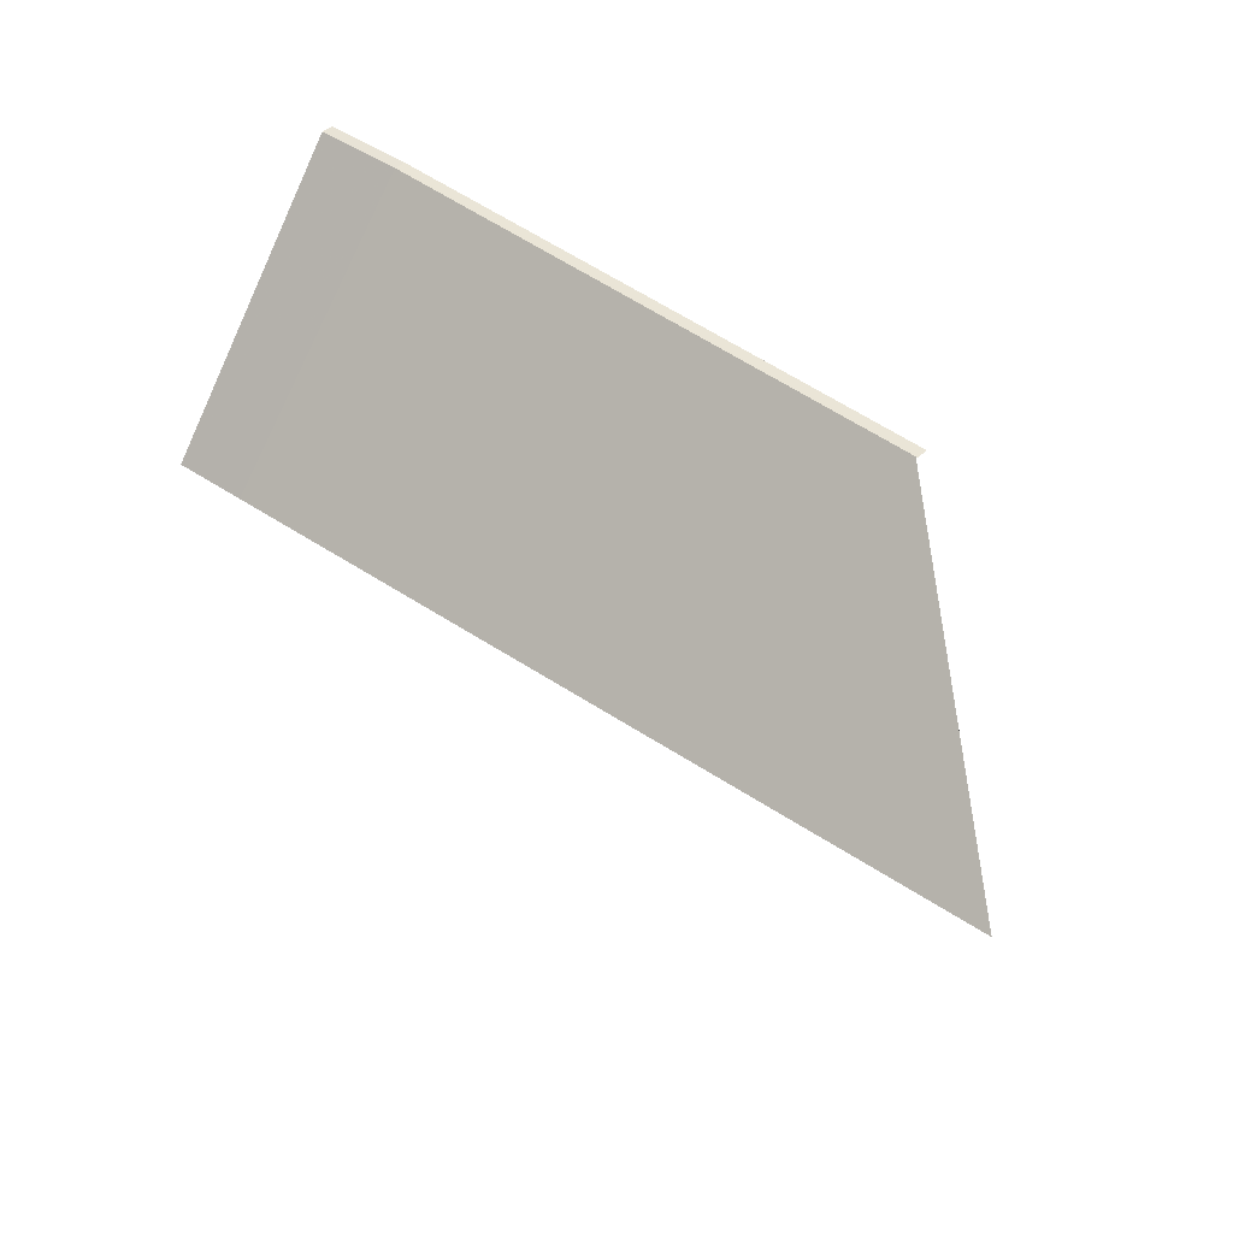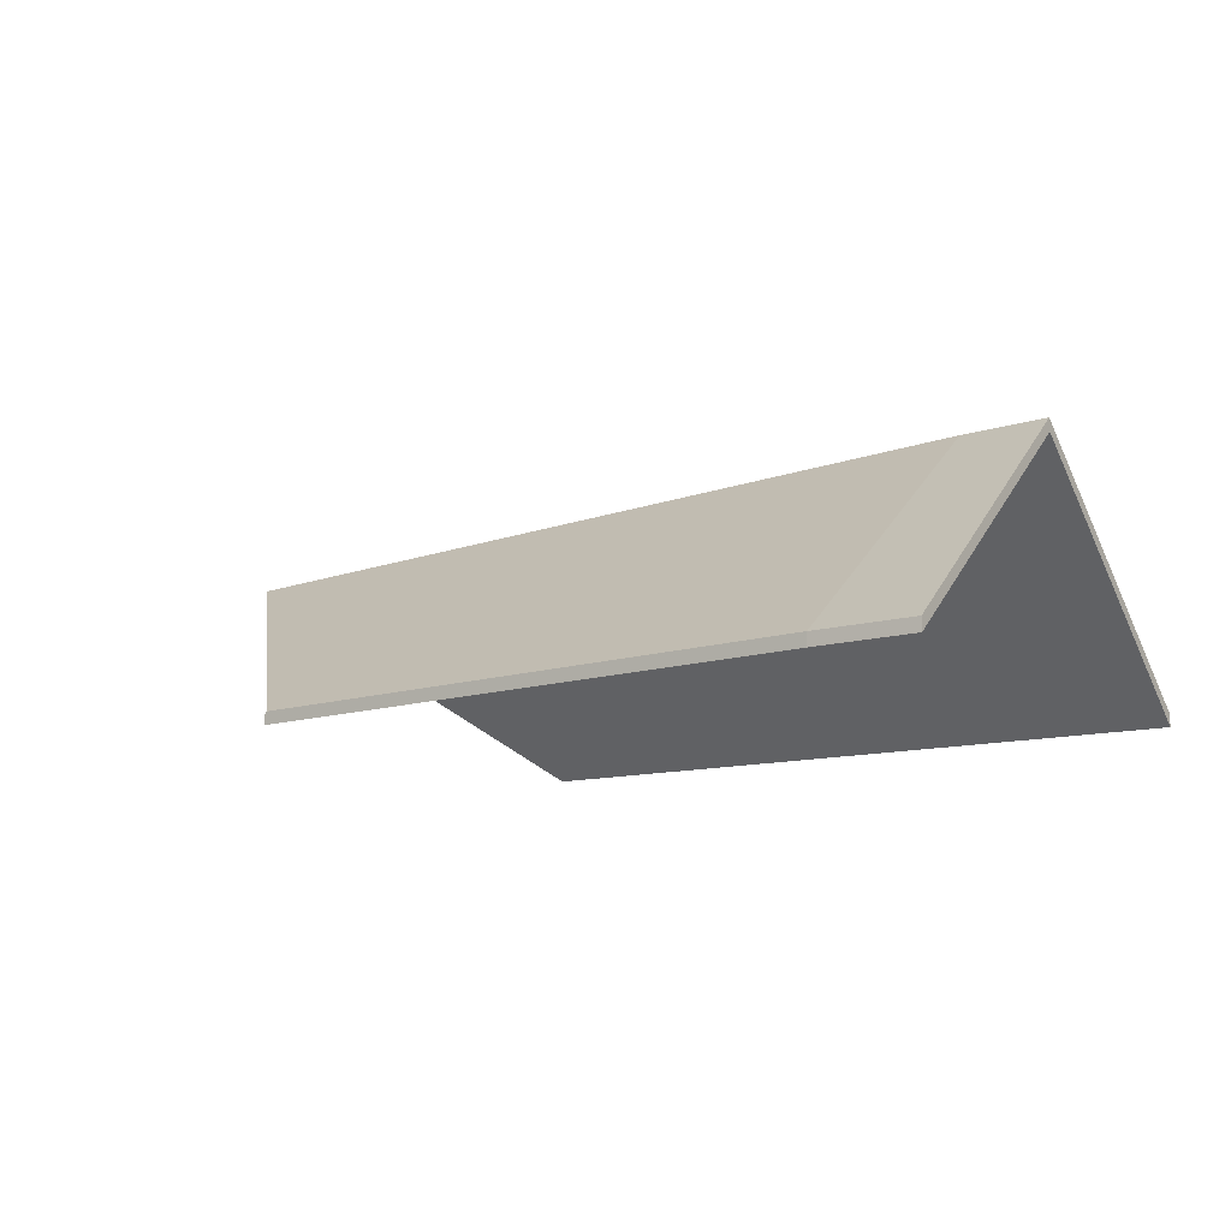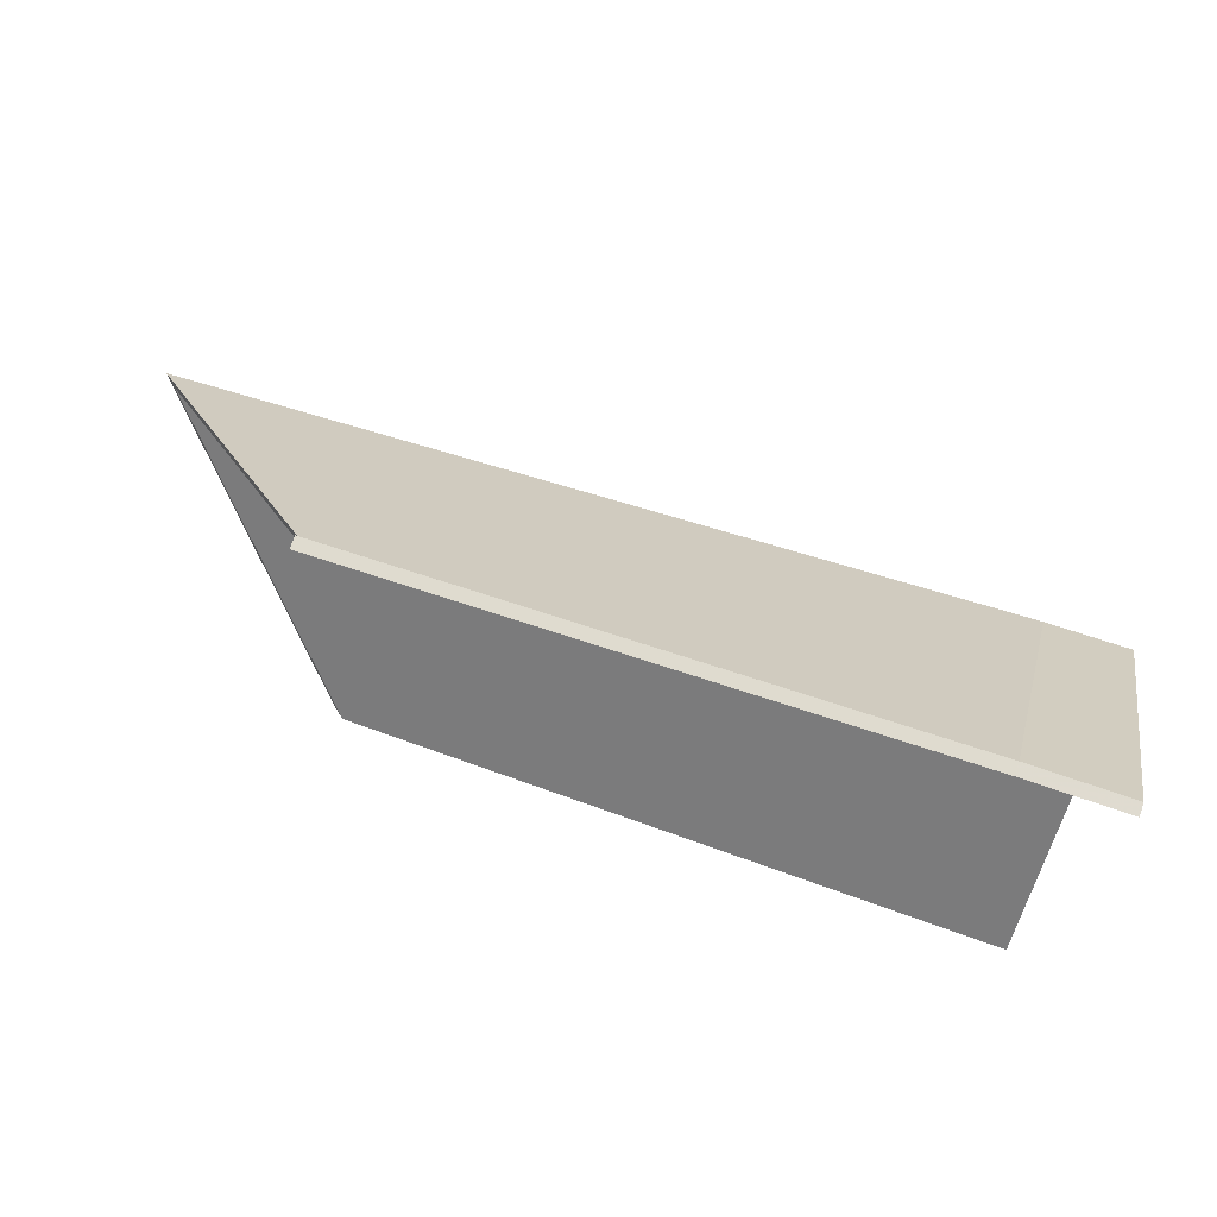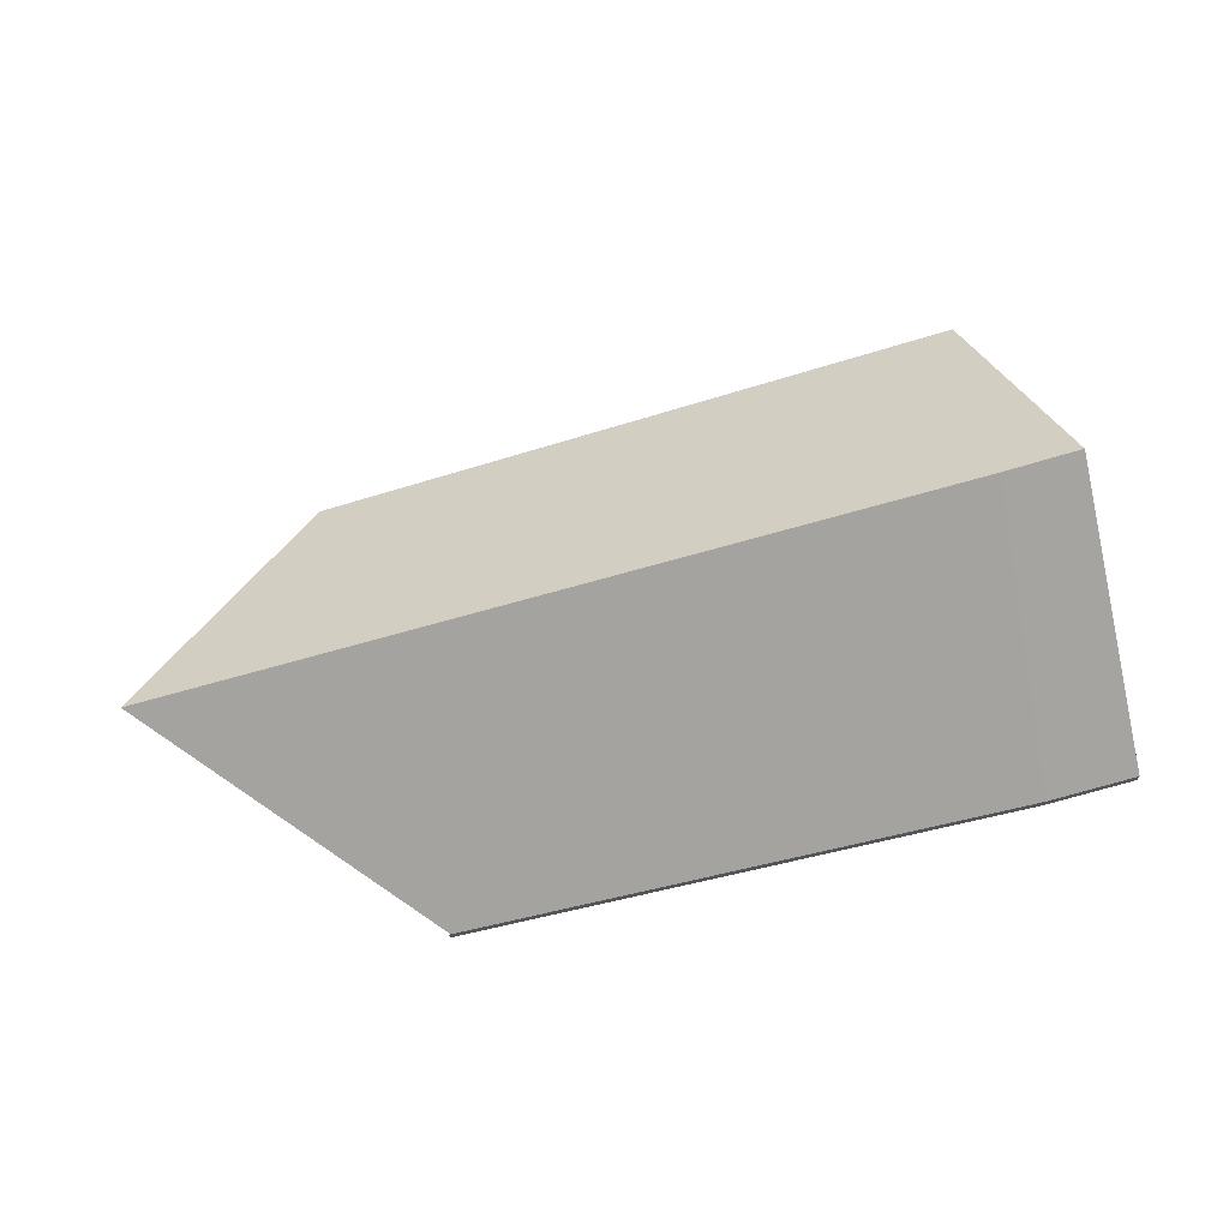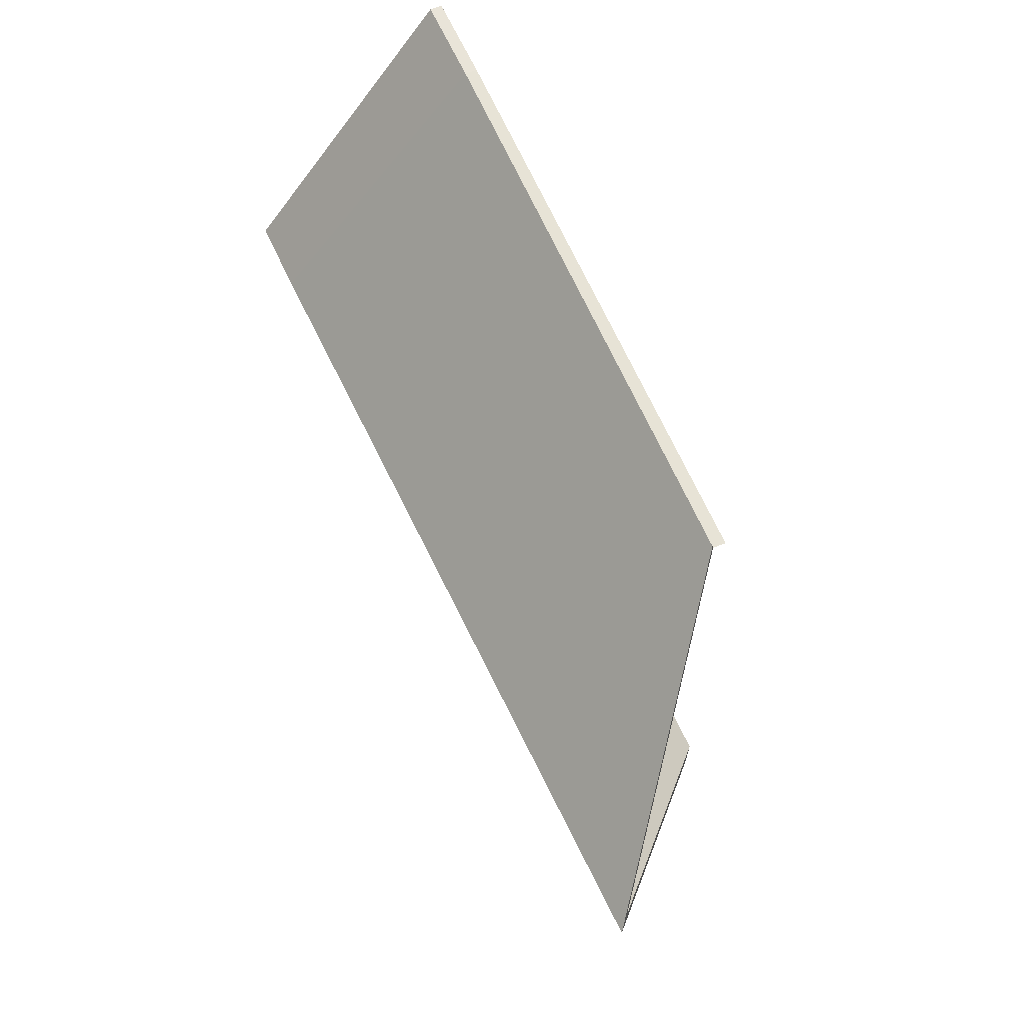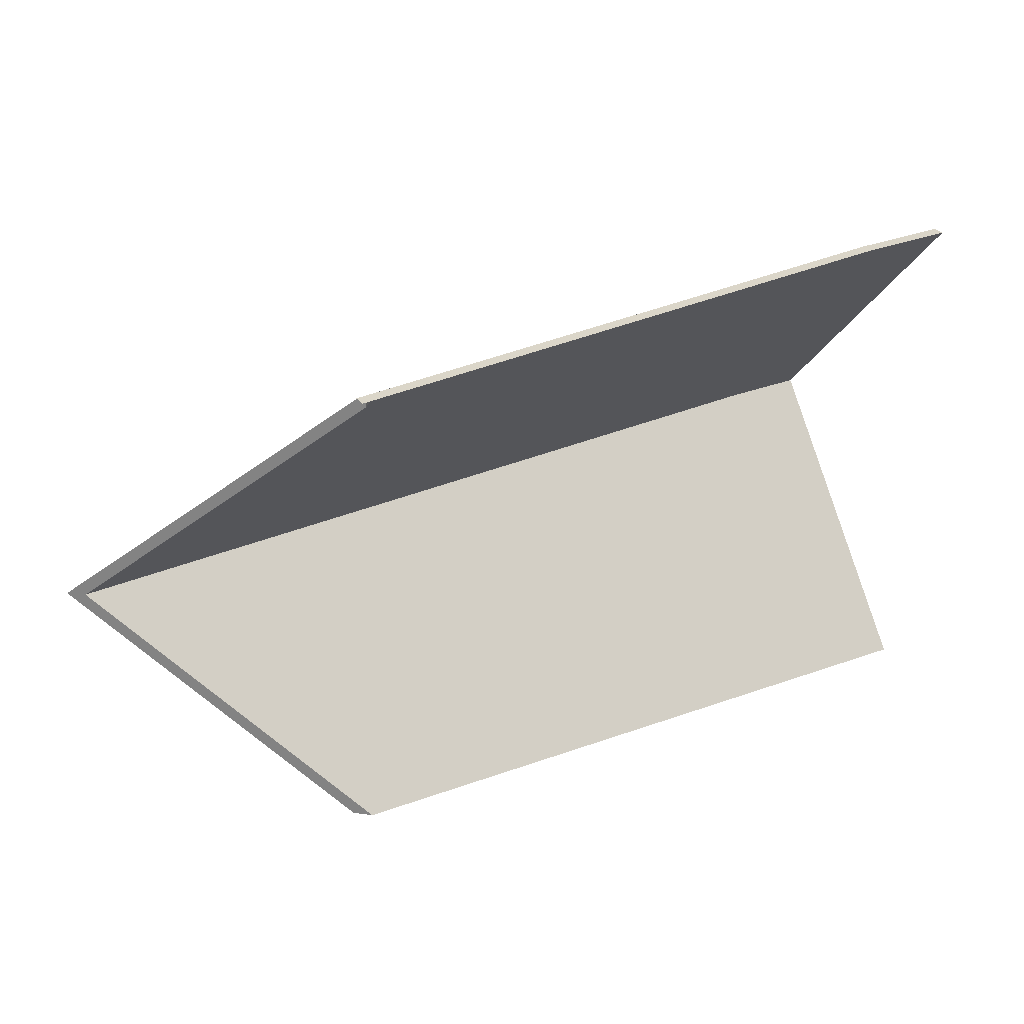
<metadata>
{"format":"obj","ext":"obj","renderer":"f3d","projection":"perspective","resolution":1024,"background":"white","views":[{"elev":41.5,"azim":-137.9,"up":"+Z"},{"elev":-12.1,"azim":35.6,"up":"+Y"},{"elev":70.2,"azim":19.1,"up":"+Z"},{"elev":68.1,"azim":-15.3,"up":"+Y"},{"elev":60.8,"azim":-113.1,"up":"+Z"},{"elev":29.5,"azim":-31.1,"up":"+Z"}]}
</metadata>
<code>
v 2.074 0.01701 6.122
v 2.058 0.01672 6.122
v 2.057 -0.02542 6.172
v 2.076 -0.02542 6.172
v 2.076 -0.02542 6.172
v 2.057 -0.02542 6.172
v 2.057 -0.02786 6.172
v 2.076 -0.02786 6.172
v 2.074 0.01701 6.122
v 2.076 -0.02542 6.172
v 2.076 -0.02786 6.172
v 2.074 0.01457 6.122
v 2.058 0.01672 6.122
v 2.074 0.01701 6.122
v 2.074 0.01457 6.122
v 2.058 0.01429 6.122
v 2.057 -0.02542 6.172
v 2.058 0.01672 6.122
v 2.058 0.01429 6.122
v 2.057 -0.02786 6.172
v 2.057 -0.02786 6.172
v 2.058 0.01429 6.122
v 2.074 0.01457 6.122
v 2.076 -0.02786 6.172
v 1.899 0.008544 6.122
v 1.897 0.01087 6.122
v 2.058 0.01672 6.122
v 2.058 0.01429 6.122
v 1.943 -0.02781 6.167
v 1.943 -0.02786 6.167
v 1.943 -0.02781 6.167
v 1.943 -0.02639 6.166
v 1.943 -0.02637 6.167
v 1.942 -0.02541 6.167
v 2.058 0.01672 6.122
v 1.897 0.01087 6.122
v 1.942 -0.02541 6.167
v 2.057 -0.02542 6.172
v 1.942 -0.02542 6.167
v 2.058 0.01429 6.122
v 2.058 0.01672 6.122
v 2.057 -0.02542 6.172
v 2.057 -0.02786 6.172
v 1.943 -0.02639 6.166
v 1.899 0.008544 6.122
v 2.058 0.01429 6.122
v 1.943 -0.02786 6.167
v 2.057 -0.02786 6.172
v 1.942 -0.02785 6.167
v 1.942 -0.02542 6.167
v 1.942 -0.02785 6.167
v 1.943 -0.02786 6.167
v 2.057 -0.02786 6.172
v 2.057 -0.02542 6.172
v 1.937 -0.02542 6.077
v 1.897 0.01087 6.122
v 2.058 0.01672 6.122
v 2.074 0.01701 6.122
v 2.072 -0.02542 6.071
v 1.897 0.01087 6.122
v 1.899 0.008544 6.122
v 2.058 0.01429 6.122
v 2.058 0.01672 6.122
v 2.074 0.01457 6.122
v 2.074 0.01701 6.122
v 2.058 0.01672 6.122
v 2.058 0.01429 6.122
v 2.072 -0.02786 6.071
v 2.072 -0.02542 6.071
v 2.074 0.01701 6.122
v 2.074 0.01457 6.122
v 1.94 -0.02786 6.077
v 1.937 -0.02542 6.077
v 2.072 -0.02542 6.071
v 2.072 -0.02786 6.071
v 1.899 0.008544 6.122
v 1.94 -0.02786 6.077
v 2.072 -0.02786 6.071
v 2.074 0.01457 6.122
v 2.058 0.01429 6.122
f 1 2 3
f 1 3 4
f 5 6 7
f 5 7 8
f 9 10 11
f 9 11 12
f 13 14 15
f 13 15 16
f 17 18 19
f 17 19 20
f 21 22 23
f 21 23 24
f 25 26 27
f 25 27 28
f 29 30 31
f 32 29 31
f 32 31 33
f 25 32 33
f 25 33 34
f 25 34 26
f 35 36 37
f 38 35 37
f 38 37 39
f 40 41 42
f 40 42 43
f 44 45 46
f 47 44 48
f 48 44 46
f 30 49 31
f 39 34 33
f 39 33 31
f 39 31 49
f 50 51 47
f 50 47 53
f 50 53 54
f 55 56 57
f 55 57 58
f 55 58 59
f 60 61 62
f 60 62 63
f 64 65 66
f 64 66 67
f 68 69 70
f 68 70 71
f 72 73 74
f 72 74 75
f 55 72 61
f 55 61 56
f 76 77 78
f 76 78 79
f 76 79 80

</code>
